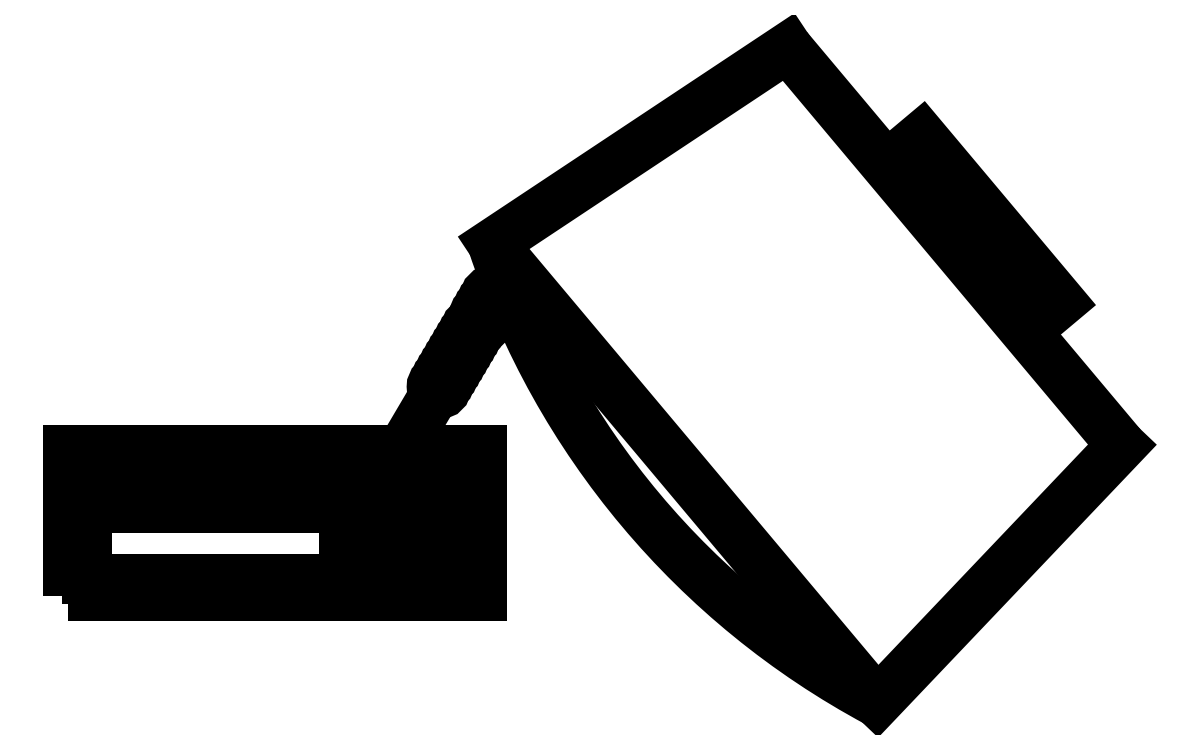
<metadata>
{"format":"dxf","ext":"dxf","renderer":"ezdxf+matplotlib","layout":"modelspace","background":"white","min_lineweight":24,"dpi":150}
</metadata>
<code>
0
SECTION
2
ENTITIES
0
POLYLINE
8
0
66
     1
10
0
20
0
30
0
0
VERTEX
8
0
10
-209.1
20
-169.1
30
0
0
VERTEX
8
0
10
-209.4
20
-168.8
30
0
0
SEQEND
8
0
0
CIRCLE
8
0
10
-209.5
20
-168.9
30
0
40
0.005676
0
CIRCLE
8
0
10
-209.5
20
-168.9
30
0
40
0.005676
0
CIRCLE
8
0
10
-209.5
20
-168.9
30
0
40
0.005676
0
ARC
8
0
10
-208.8
20
-168.6
30
0
40
0.6181
50
198.2
51
241.8
0
POLYLINE
8
0
66
     1
10
0
20
0
30
0
70
     1
0
VERTEX
8
0
10
-209.7
20
-169
30
0
0
VERTEX
8
0
10
-209.7
20
-169
30
0
0
VERTEX
8
0
10
-209.5
20
-169
30
0
0
VERTEX
8
0
10
-209.5
20
-169
30
0
0
SEQEND
8
0
0
POLYLINE
8
0
66
     1
10
0
20
0
30
0
0
VERTEX
8
0
10
-209.5
20
-168.9
30
0
0
VERTEX
8
0
10
-209.7
20
-168.9
30
0
0
SEQEND
8
0
0
POLYLINE
8
0
66
     1
10
0
20
0
30
0
0
VERTEX
8
0
10
-209.7
20
-168.9
30
0
0
VERTEX
8
0
10
-209.7
20
-168.9
30
0
0
VERTEX
8
0
10
-209.5
20
-168.9
30
0
0
SEQEND
8
0
0
POLYLINE
8
0
66
     1
10
0
20
0
30
0
70
     1
0
VERTEX
8
0
10
-209.8
20
-169
30
0
0
VERTEX
8
0
10
-209.8
20
-168.9
30
0
0
VERTEX
8
0
10
-209.4
20
-168.9
30
0
0
VERTEX
8
0
10
-209.4
20
-169
30
0
0
SEQEND
8
0
0
POLYLINE
8
0
66
     1
10
0
20
0
30
0
70
     1
0
VERTEX
8
0
10
-209.8
20
-169
30
0
0
VERTEX
8
0
10
-209.8
20
-168.9
30
0
0
VERTEX
8
0
10
-209.4
20
-168.9
30
0
0
VERTEX
8
0
10
-209.4
20
-169
30
0
0
SEQEND
8
0
0
POLYLINE
8
0
66
     1
10
0
20
0
30
0
70
     1
0
VERTEX
8
0
10
-209.5
20
-169
30
0
0
VERTEX
8
0
10
-209.5
20
-169
30
0
0
VERTEX
8
0
10
-209.5
20
-169
30
0
0
VERTEX
8
0
10
-209.5
20
-169
30
0
0
SEQEND
8
0
0
POLYLINE
8
0
66
     1
10
0
20
0
30
0
0
VERTEX
8
0
10
-209.5
20
-168.9
30
0
0
VERTEX
8
0
10
-209.5
20
-168.9
30
0
0
VERTEX
8
0
10
-209.5
20
-168.9
30
0
0
VERTEX
8
0
10
-209.5
20
-168.9
30
0
0
SEQEND
8
0
0
POLYLINE
8
0
66
     1
10
0
20
0
30
0
70
     1
0
VERTEX
8
0
10
-209.5
20
-169
30
0
0
VERTEX
8
0
10
-209.5
20
-169
30
0
0
VERTEX
8
0
10
-209.5
20
-169
30
0
0
VERTEX
8
0
10
-209.5
20
-169
30
0
0
SEQEND
8
0
0
POLYLINE
8
0
66
     1
10
0
20
0
30
0
0
VERTEX
8
0
10
-209.5
20
-168.9
30
0
0
VERTEX
8
0
10
-209.5
20
-168.9
30
0
0
SEQEND
8
0
0
POLYLINE
8
0
66
     1
10
0
20
0
30
0
70
     1
0
VERTEX
8
0
10
-209.5
20
-169
30
0
0
VERTEX
8
0
10
-209.5
20
-169
30
0
0
VERTEX
8
0
10
-209.5
20
-169
30
0
0
VERTEX
8
0
10
-209.5
20
-169
30
0
0
SEQEND
8
0
0
POLYLINE
8
0
66
     1
10
0
20
0
30
0
0
VERTEX
8
0
10
-209.5
20
-168.9
30
0
0
VERTEX
8
0
10
-209.5
20
-168.9
30
0
0
SEQEND
8
0
0
LINE
8
0
10
-209.1
20
-169.1
30
0
11
-209
21
-168.9
31
0
0
LINE
8
0
10
-209.5
20
-168.9
30
0
11
-209.5
21
-168.9
31
0
0
LINE
8
0
10
-209.5
20
-168.9
30
0
11
-209.5
21
-168.9
31
0
0
LINE
8
0
10
-209.5
20
-168.9
30
0
11
-209.5
21
-168.9
31
0
0
CIRCLE
8
0
10
-209.5
20
-168.9
30
0
40
0.005676
0
LINE
8
0
10
-209.5
20
-168.9
30
0
11
-209.5
21
-168.9
31
0
0
LINE
8
0
10
-209.5
20
-168.9
30
0
11
-209.5
21
-168.9
31
0
0
POLYLINE
8
0
66
     1
10
0
20
0
30
0
70
     1
0
VERTEX
8
0
10
-209
20
-168.8
30
0
0
VERTEX
8
0
10
-209.1
20
-168.7
30
0
0
VERTEX
8
0
10
-209.1
20
-168.7
30
0
0
VERTEX
8
0
10
-209
20
-168.8
30
0
0
SEQEND
8
0
0
CIRCLE
8
0
10
-209.4
20
-168.8
30
0
40
0.005676
0
CIRCLE
8
0
10
-209.4
20
-168.8
30
0
40
0.005676
0
LINE
8
0
10
-209.4
20
-168.8
30
0
11
-209.4
21
-168.8
31
0
0
CIRCLE
8
0
10
-209.4
20
-168.8
30
0
40
0.005676
0
CIRCLE
8
0
10
-209.5
20
-168.8
30
0
40
0.005676
0
CIRCLE
8
0
10
-209.5
20
-168.9
30
0
40
0.005676
0
CIRCLE
8
0
10
-209.5
20
-168.8
30
0
40
0.005676
0
CIRCLE
8
0
10
-209.5
20
-168.8
30
0
40
0.005676
0
CIRCLE
8
0
10
-209.5
20
-168.8
30
0
40
0.005676
0
CIRCLE
8
0
10
-209.5
20
-168.8
30
0
40
0.005676
0
CIRCLE
8
0
10
-209.4
20
-168.8
30
0
40
0.005676
0
CIRCLE
8
0
10
-209.4
20
-168.8
30
0
40
0.005676
0
POLYLINE
8
0
66
     1
10
0
20
0
30
0
0
VERTEX
8
0
10
-209.2
20
-168.6
30
0
0
VERTEX
8
0
10
-209
20
-168.9
30
0
0
SEQEND
8
0
0
LINE
8
0
10
-209.4
20
-168.8
30
0
11
-209.2
21
-168.6
31
0
0
ENDSEC
0
EOF

</code>
